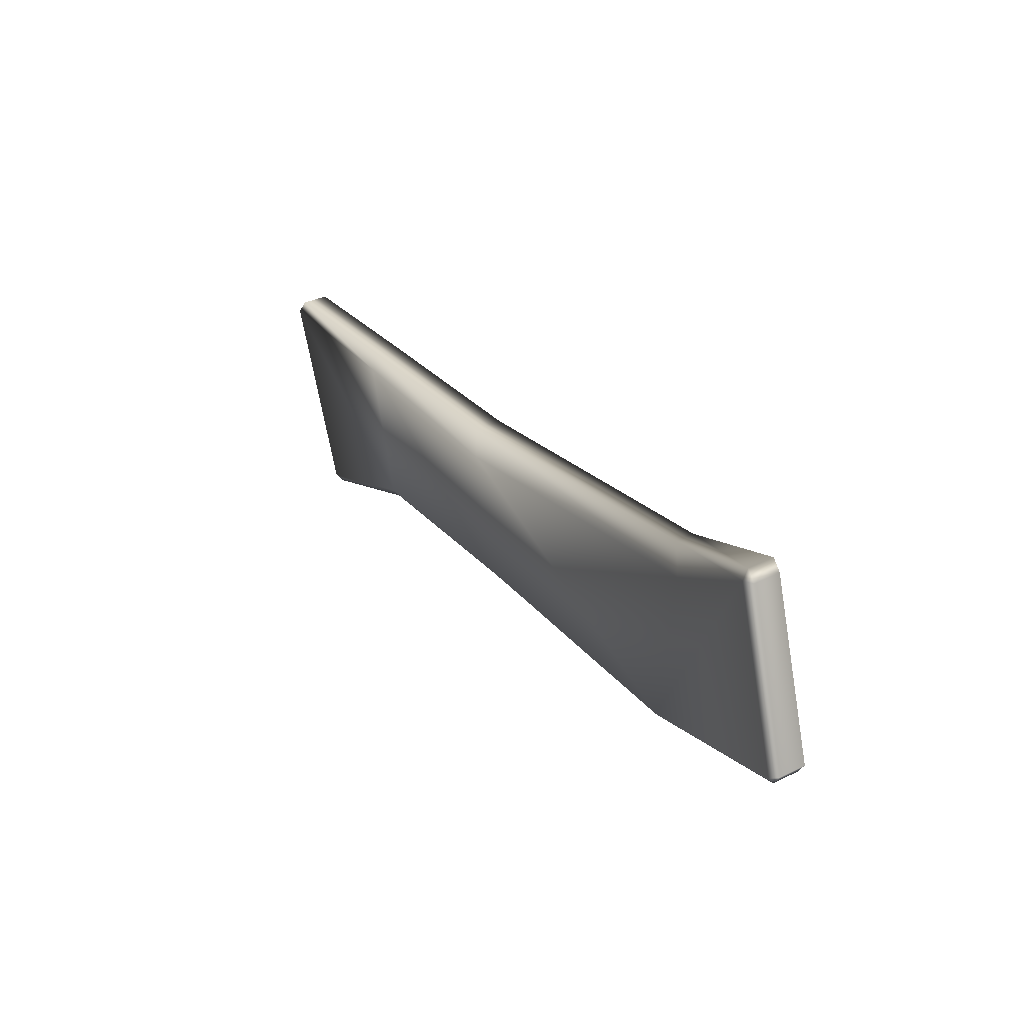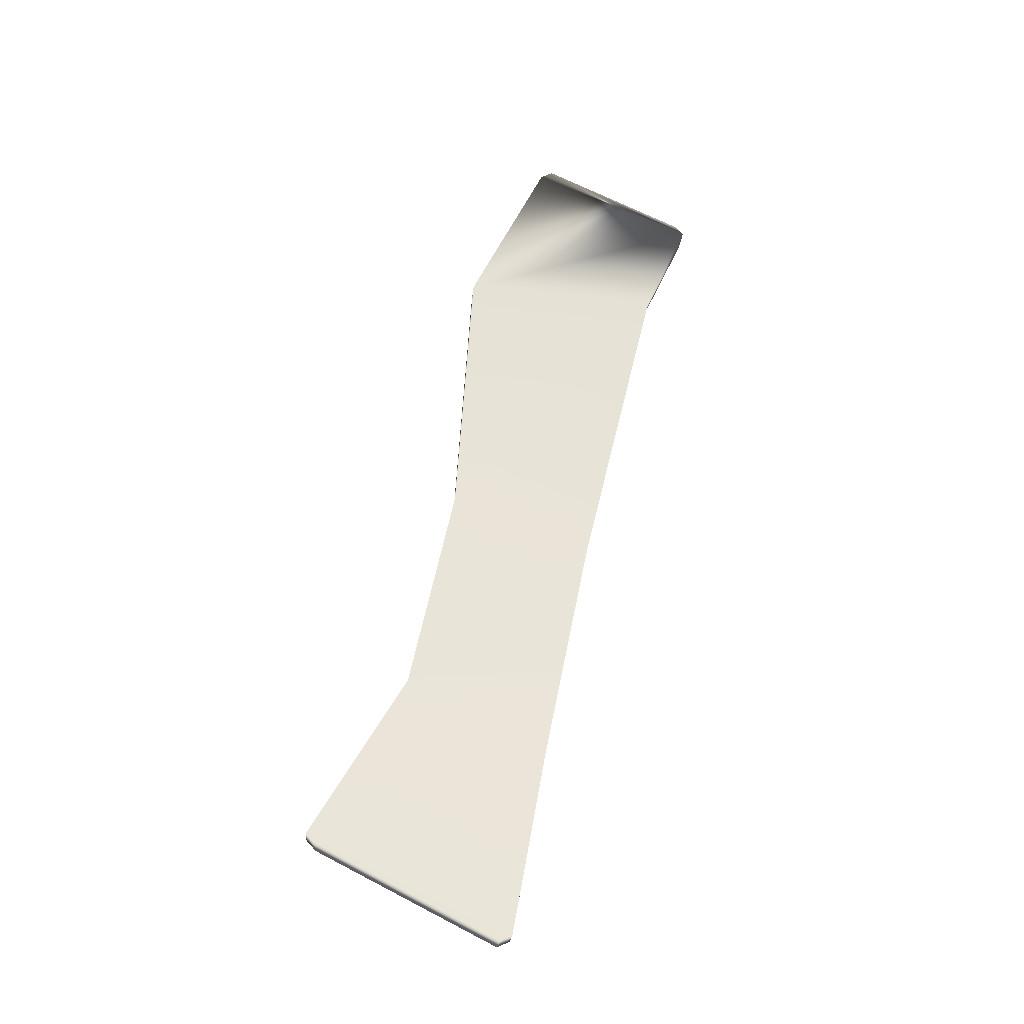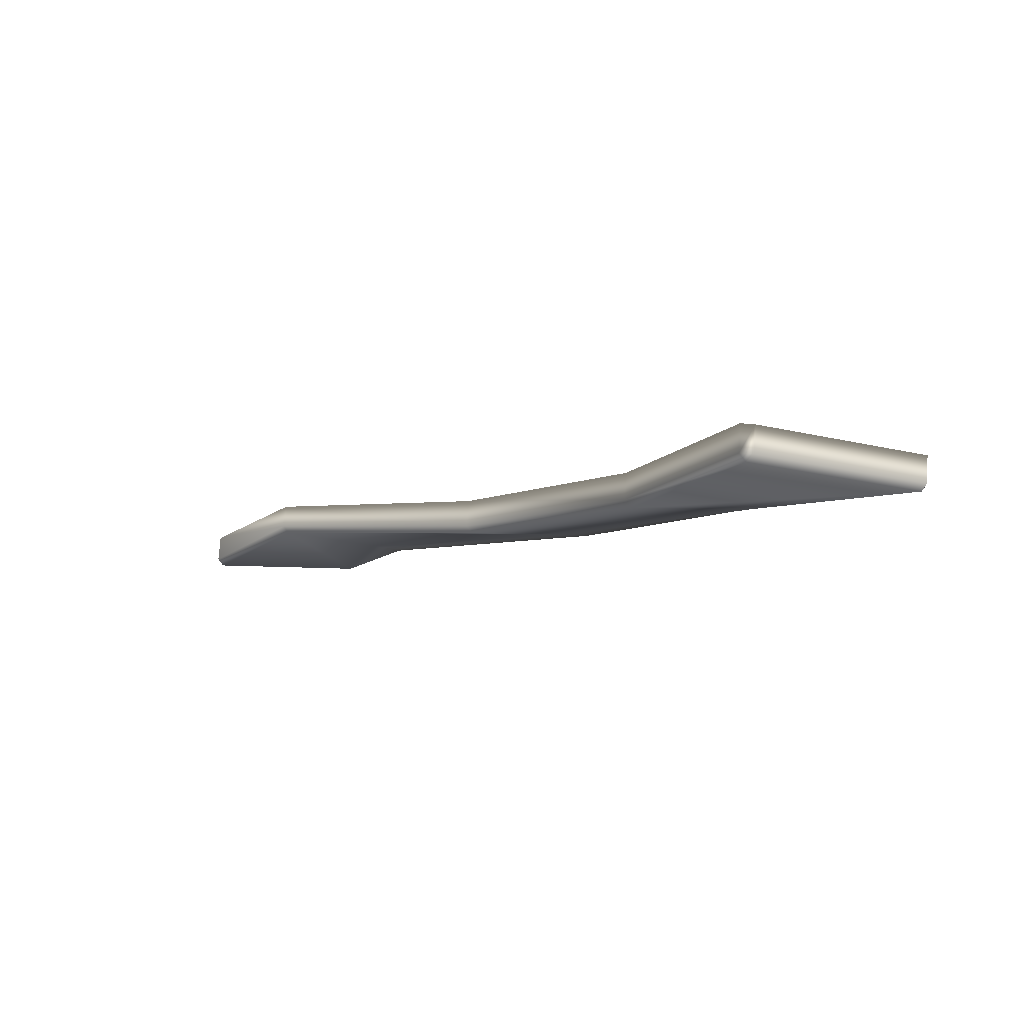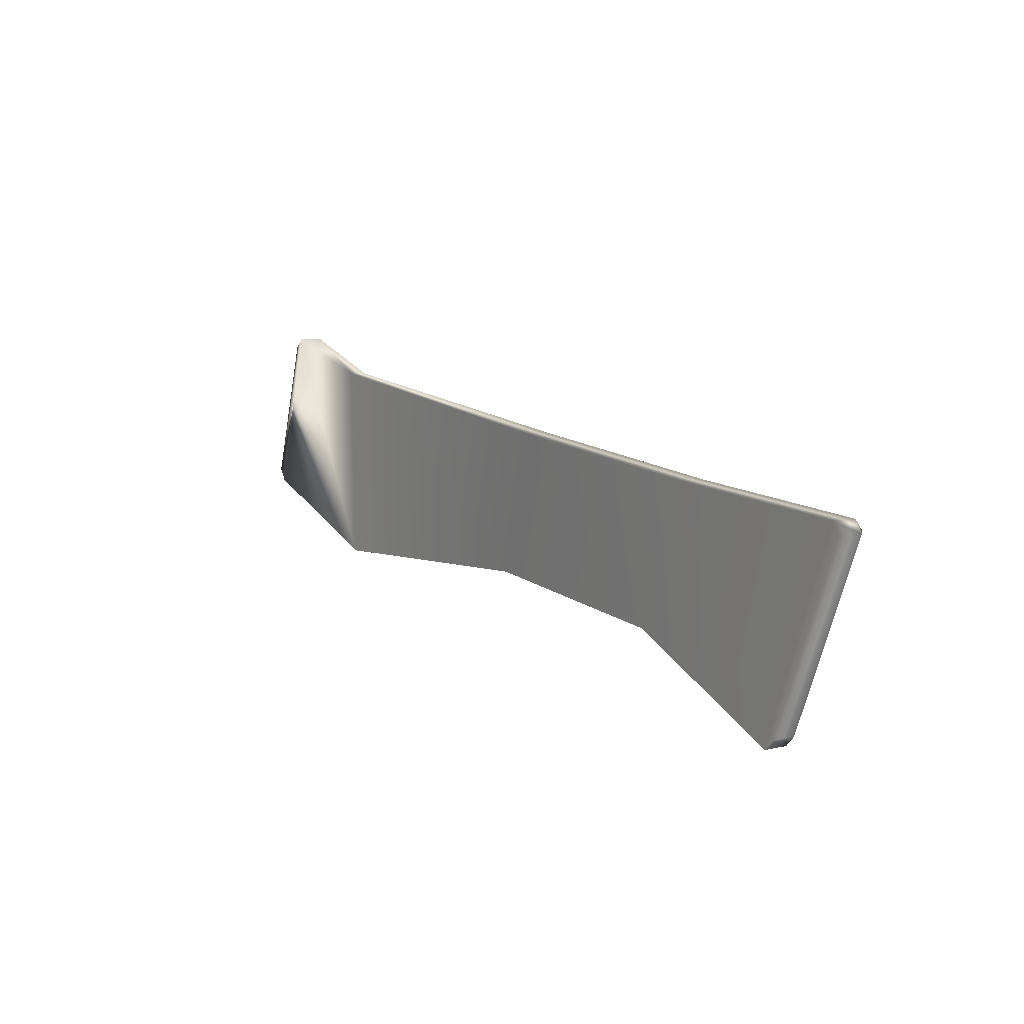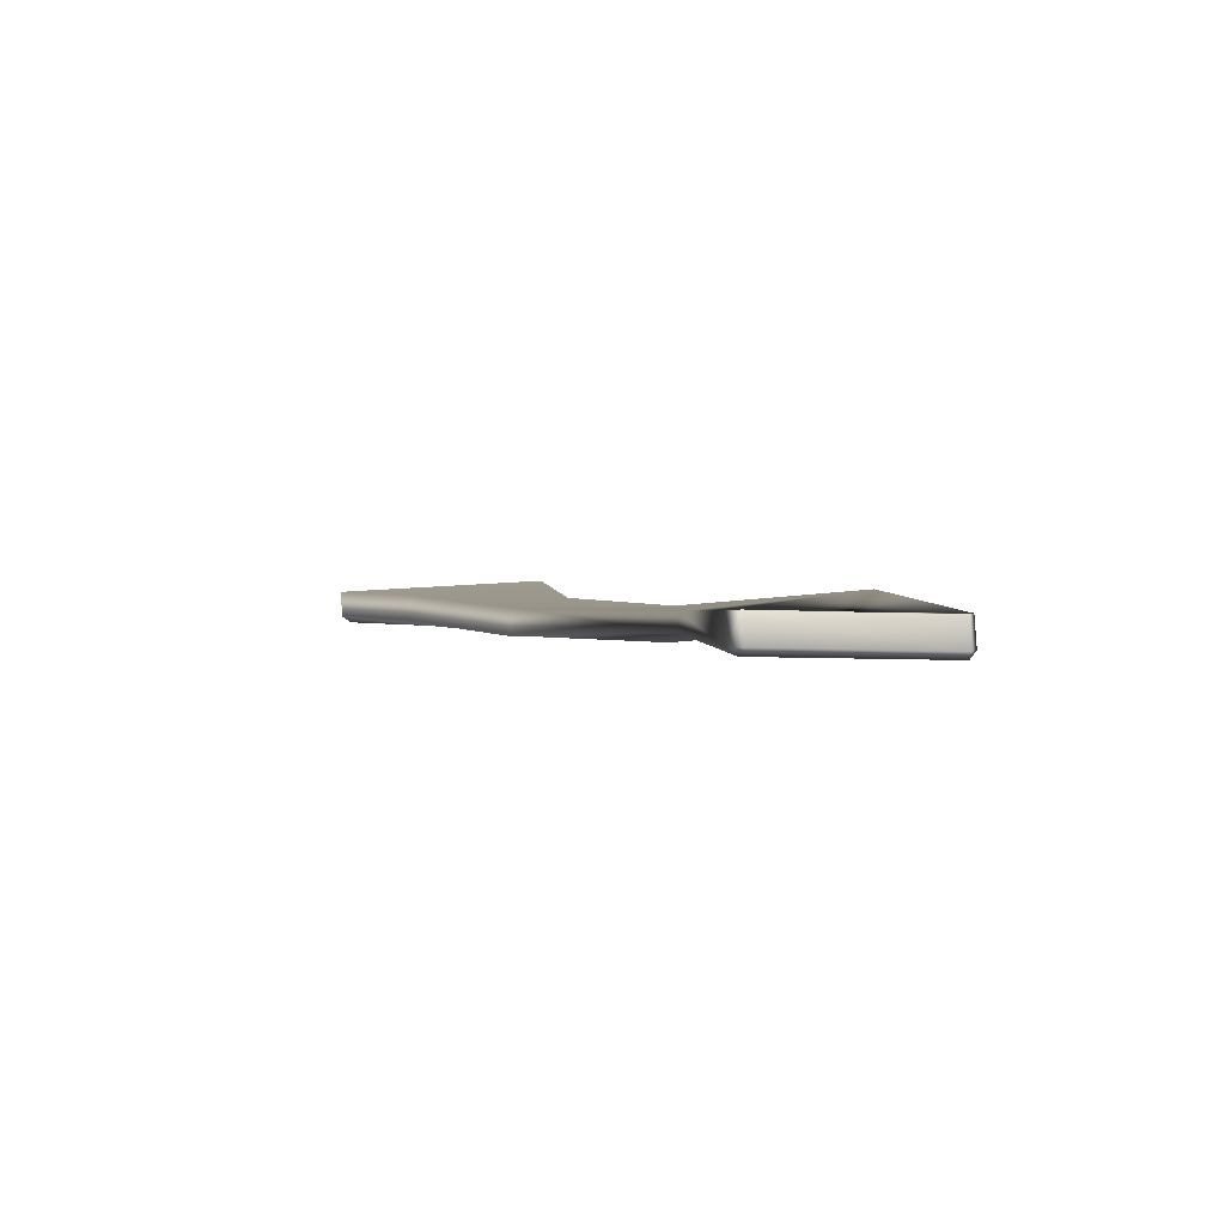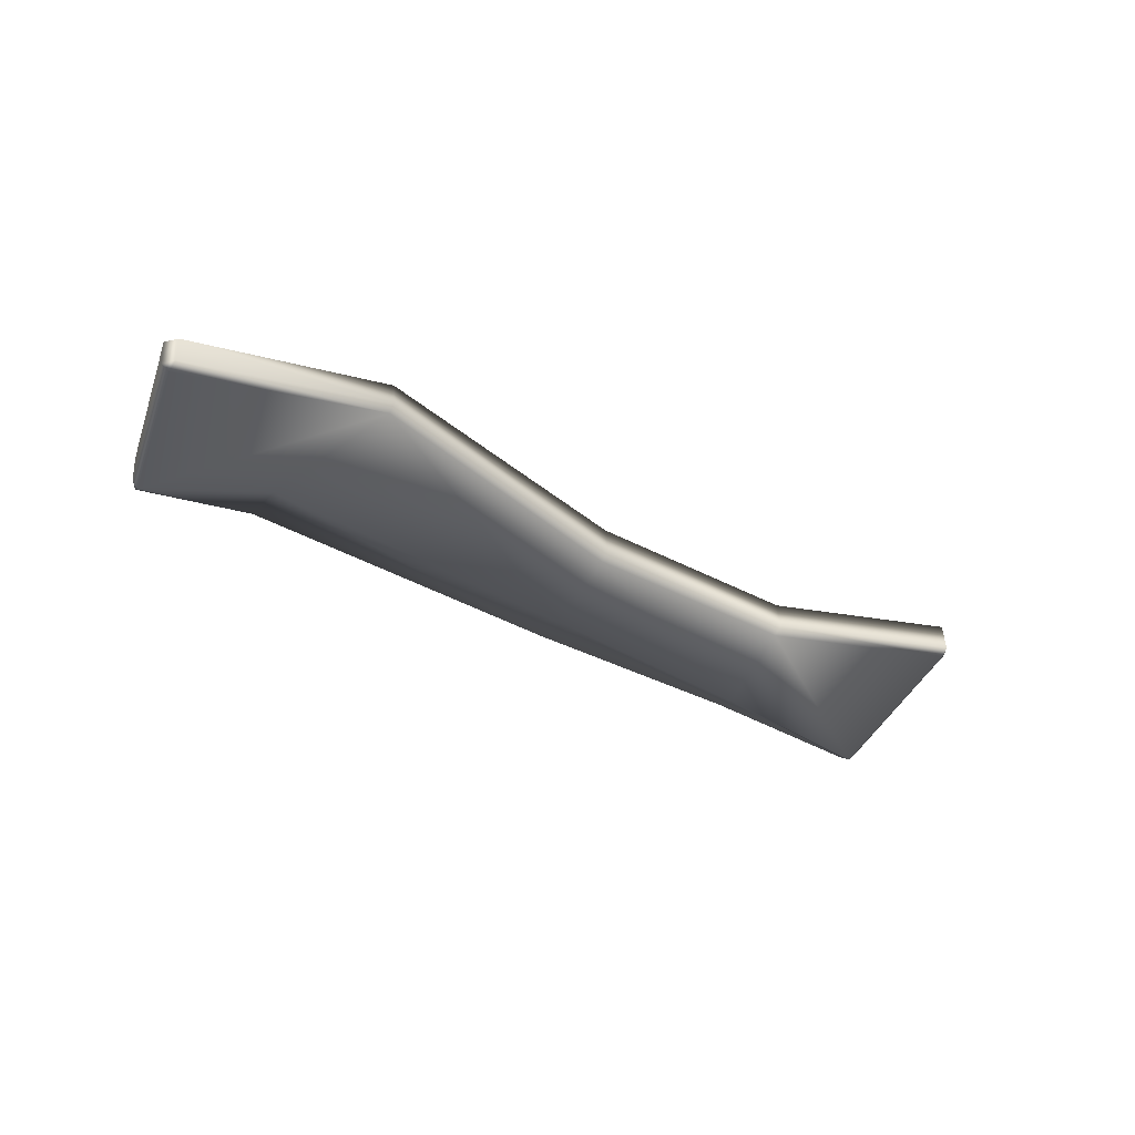
<metadata>
{"format":"obj","ext":"obj","renderer":"f3d","projection":"perspective","resolution":1024,"background":"white","views":[{"elev":26.6,"azim":58.4,"up":"+Z"},{"elev":61.8,"azim":-78.9,"up":"+Y"},{"elev":-7.6,"azim":-135.8,"up":"+Y"},{"elev":14.6,"azim":-127.1,"up":"+Z"},{"elev":0.8,"azim":61.8,"up":"+Y"},{"elev":-36.4,"azim":142.4,"up":"+Y"}]}
</metadata>
<code>
v 34.66 133.4 -79.76
v 28.87 133.3 -55.32
v -0.9824 134.3 -80.16
v -9.558 134.9 -55.47
v 77.64 135.9 -85.31
v 81.62 133.4 -53.04
v 99.24 128.3 -50.96
v 81.63 130.9 -59.38
v 81.63 130.6 -53.37
v 108 127.7 -77.13
v 77.65 131.1 -84.68
v 77.65 132.3 -85.72
v -39.53 129.9 -57.01
v -30.52 131.7 -88.74
v 28.88 129 -55.73
v 28.89 128.8 -60.76
v -9.545 129.9 -58.8
v -9.547 130.5 -55.89
v 34.67 127.9 -78.82
v 34.67 129.1 -80.17
v -0.9699 128.9 -79.22
v -0.9723 130 -80.57
v 107.7 133.2 -78.07
v 109.1 133.1 -76.29
v 109.1 128.8 -76.7
v 107.7 128.9 -78.48
v 100.3 133.7 -50.77
v 98.98 133.6 -48.99
v 98.99 129.3 -49.41
v 100.3 129.4 -51.19
v -39.3 135.2 -55.04
v -40.62 135.3 -56.82
v -40.61 131 -57.23
v -39.29 130.9 -55.45
v -31.62 137.1 -87.9
v -30.29 137.2 -89.68
v -30.28 132.8 -90.09
v -31.61 132.7 -88.31
f 2 1 3 4
f 31 36 35 32
f 6 5 1 2
f 7 29 9 8
f 8 9 15 16
f 12 11 19 20
f 13 33 38 14
f 14 37 22 21
f 16 15 18 17
f 20 19 21 22
f 7 8 11 10
f 23 26 12 5
f 29 28 6 9
f 33 32 35 38
f 27 30 25 24
f 19 16 17 21
f 1 20 22 3
f 15 2 4 18
f 21 17 13 14
f 3 22 37 36
f 18 4 31 34
f 11 8 16 19
f 5 12 20 1
f 9 6 2 15
f 28 23 5 6
f 26 10 11 12
f 30 7 10 25
f 34 13 17 18
f 23 24 25 26
f 27 28 29 30
f 31 32 33 34
f 35 36 37 38
f 25 10 26
f 29 7 30
f 33 13 34
f 37 14 38
f 4 3 36 31
f 24 23 28 27

</code>
